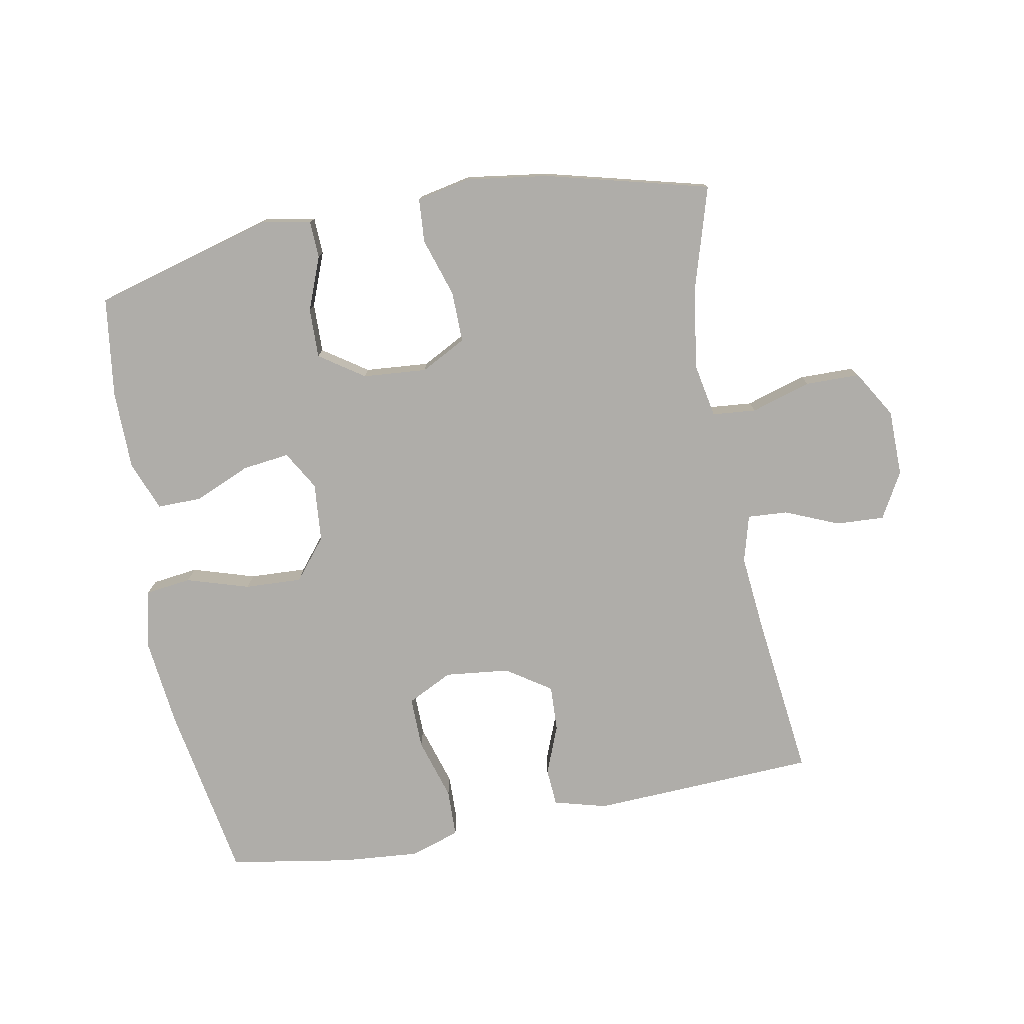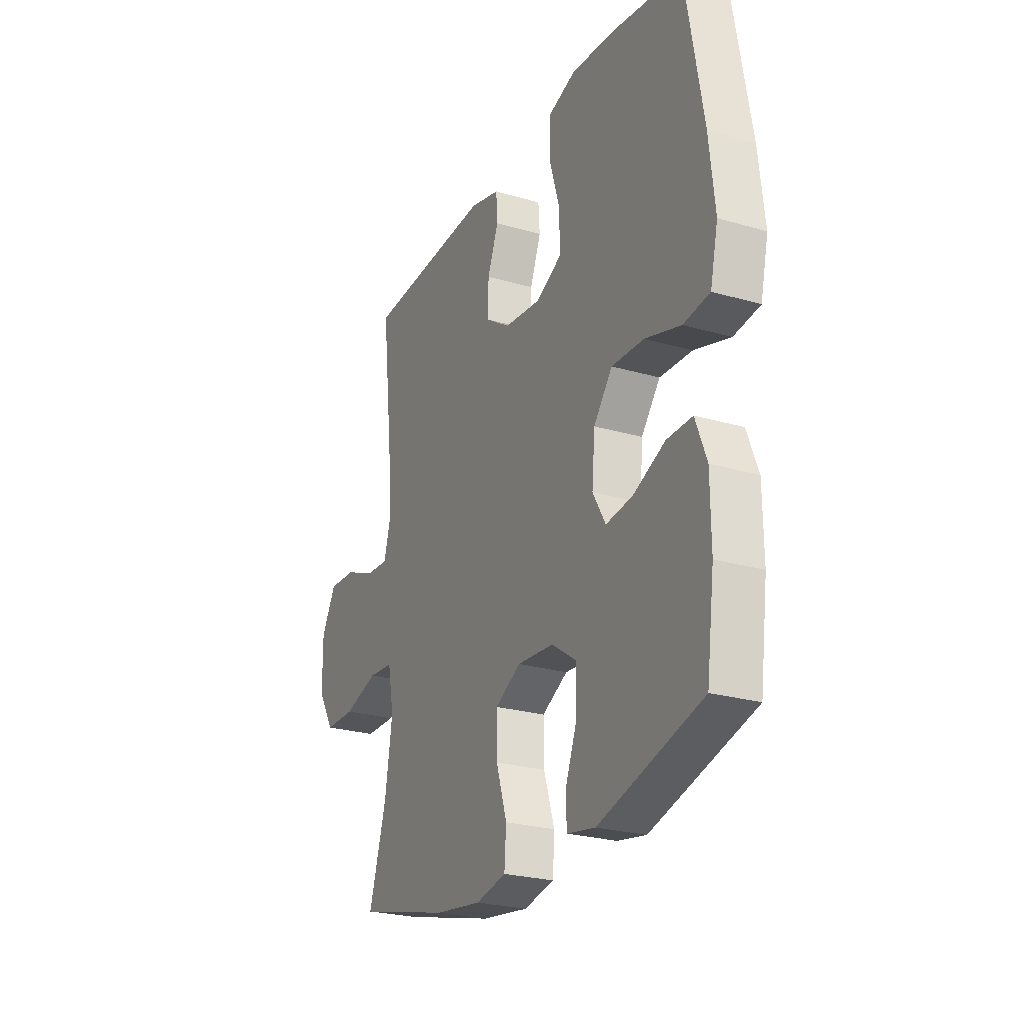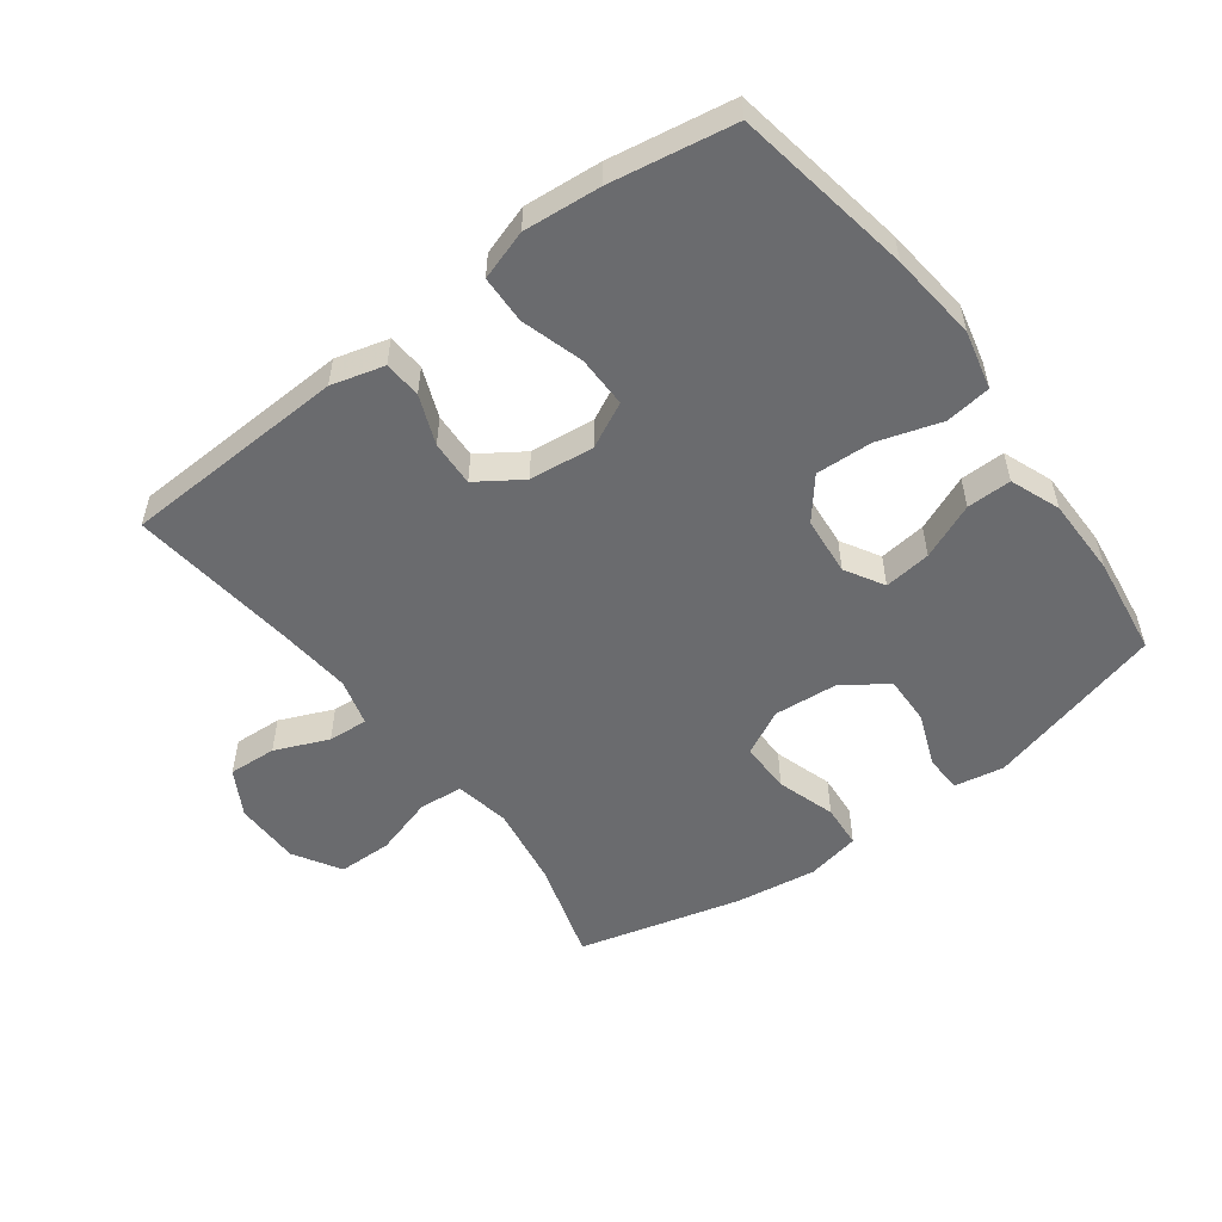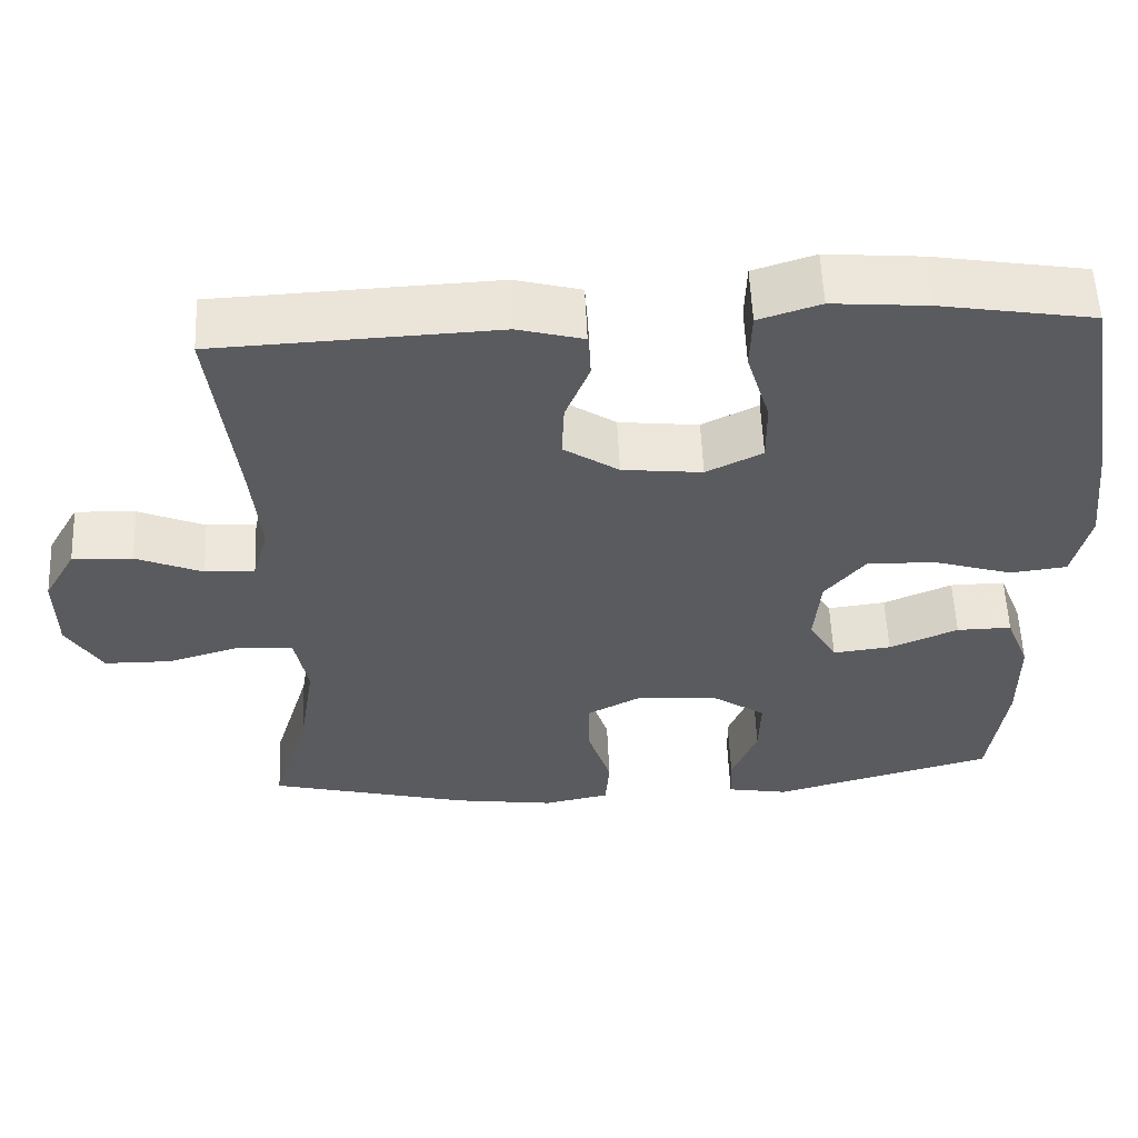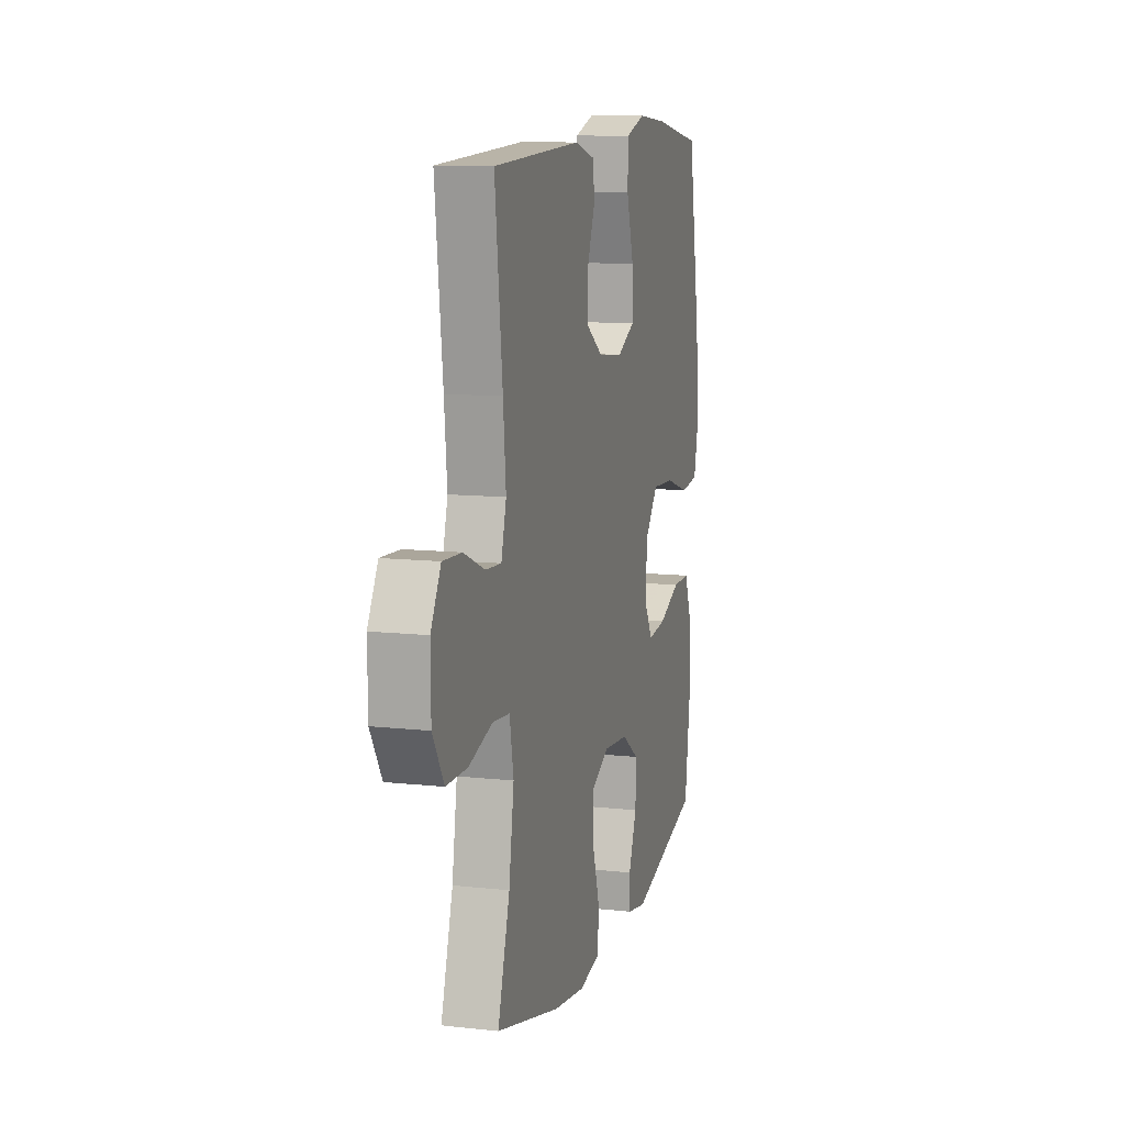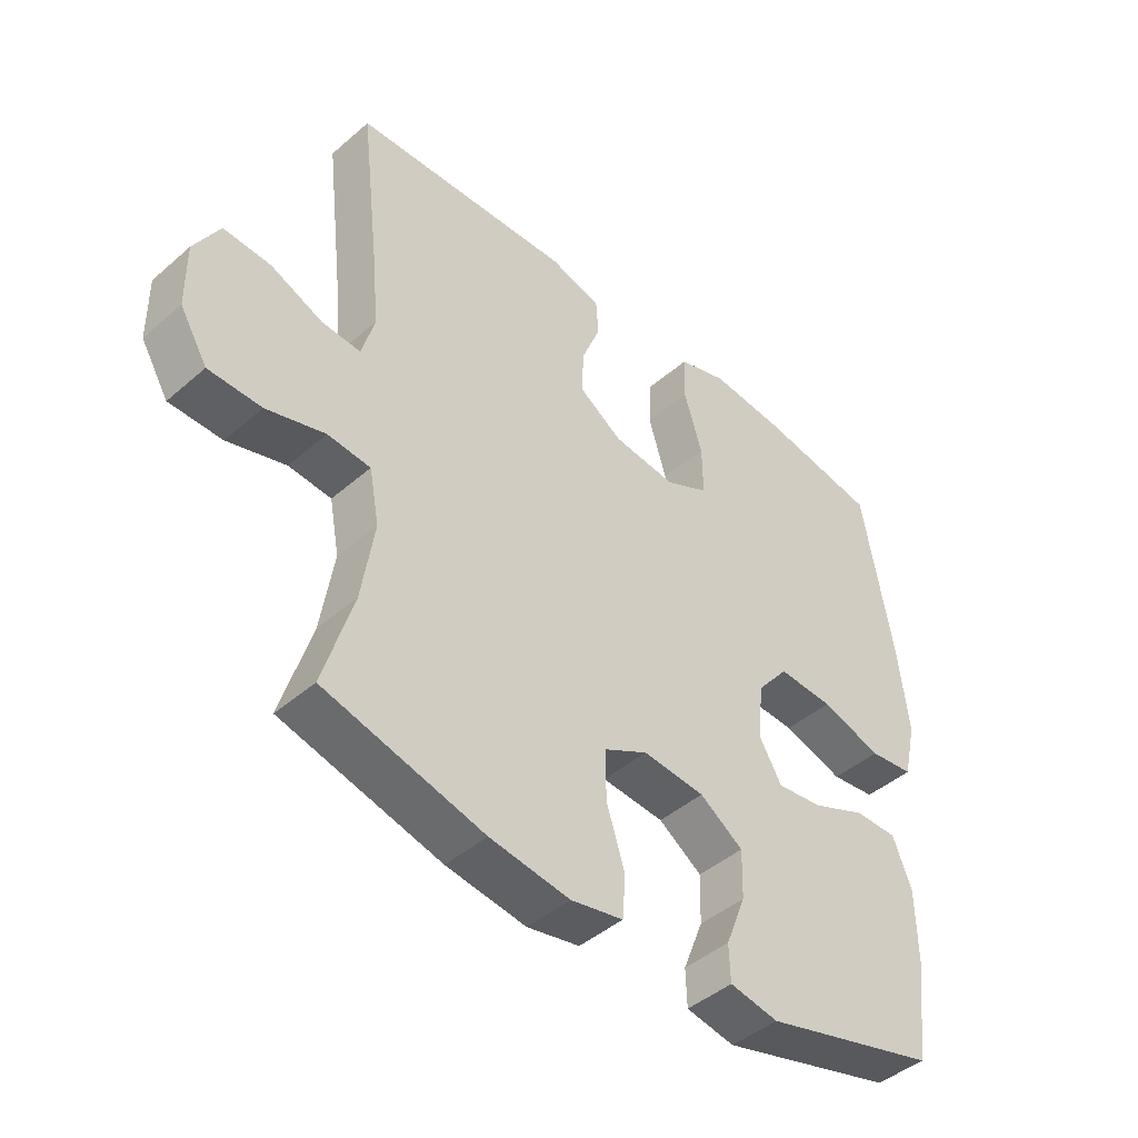
<metadata>
{"format":"obj","ext":"obj","renderer":"f3d","projection":"perspective","resolution":1024,"background":"white","views":[{"elev":-77.3,"azim":-169.4,"up":"+Y"},{"elev":-25.1,"azim":64.7,"up":"+Z"},{"elev":-53.4,"azim":36.6,"up":"+Y"},{"elev":56.8,"azim":-2.5,"up":"+Z"},{"elev":10.9,"azim":-74.7,"up":"+Z"},{"elev":-44.6,"azim":-44.8,"up":"+Z"}]}
</metadata>
<code>
v -0.5 0.07 0.5
v -0.151 0.07 0.516
v -0.069 0.07 0.494
v -0.065 0.07 0.436
v -0.095 0.07 0.36
v -0.098 0.07 0.289
v -0.029 0.07 0.243
v 0.071 0.07 0.232
v 0.141 0.07 0.267
v 0.14 0.07 0.347
v 0.111 0.07 0.443
v 0.113 0.07 0.517
v 0.19 0.07 0.542
v 0.309 0.07 0.532
v 0.5 0.07 0.5
v 0.548 0.07 0.223
v 0.563 0.07 0.087
v 0.542 0.07 -0.004
v 0.471 0.07 -0.013
v 0.374 0.07 0.017
v 0.286 0.07 0.021
v 0.235 0.07 -0.042
v 0.227 0.07 -0.133
v 0.262 0.07 -0.193
v 0.335 0.07 -0.184
v 0.421 0.07 -0.147
v 0.49 0.07 -0.146
v 0.52 0.07 -0.223
v 0.521 0.07 -0.345
v 0.5 0.07 -0.5
v 0.221 0.07 -0.577
v 0.144 0.07 -0.563
v 0.142 0.07 -0.505
v 0.174 0.07 -0.423
v 0.176 0.07 -0.346
v 0.107 0.07 -0.299
v 0.008 0.07 -0.291
v -0.062 0.07 -0.328
v -0.061 0.07 -0.407
v -0.032 0.07 -0.498
v -0.037 0.07 -0.566
v -0.12 0.07 -0.583
v -0.247 0.07 -0.565
v -0.5 0.07 -0.5
v -0.453 0.07 -0.343
v -0.433 0.07 -0.215
v -0.449 0.07 -0.13
v -0.517 0.07 -0.124
v -0.61 0.07 -0.152
v -0.694 0.07 -0.151
v -0.738 0.07 -0.078
v -0.739 0.07 0.025
v -0.699 0.07 0.096
v -0.624 0.07 0.092
v -0.541 0.07 0.057
v -0.479 0.07 0.053
v -0.459 0.07 0.126
v -0.47 0.07 0.243
v -0.5 0 0.5
v -0.151 0 0.516
v -0.069 0 0.494
v -0.065 0 0.436
v -0.095 0 0.36
v -0.098 0 0.289
v -0.029 0 0.243
v 0.071 0 0.232
v 0.141 0 0.267
v 0.14 0 0.347
v 0.111 0 0.443
v 0.113 0 0.517
v 0.19 0 0.542
v 0.309 0 0.532
v 0.5 0 0.5
v 0.548 0 0.223
v 0.563 0 0.087
v 0.542 0 -0.004
v 0.471 0 -0.013
v 0.374 0 0.017
v 0.286 0 0.021
v 0.235 0 -0.042
v 0.227 0 -0.133
v 0.262 0 -0.193
v 0.335 0 -0.184
v 0.421 0 -0.147
v 0.49 0 -0.146
v 0.52 0 -0.223
v 0.521 0 -0.345
v 0.5 0 -0.5
v 0.221 0 -0.577
v 0.144 0 -0.563
v 0.142 0 -0.505
v 0.174 0 -0.423
v 0.176 0 -0.346
v 0.107 0 -0.299
v 0.008 0 -0.291
v -0.062 0 -0.328
v -0.061 0 -0.407
v -0.032 0 -0.498
v -0.037 0 -0.566
v -0.12 0 -0.583
v -0.247 0 -0.565
v -0.5 0 -0.5
v -0.453 0 -0.343
v -0.433 0 -0.215
v -0.449 0 -0.13
v -0.517 0 -0.124
v -0.61 0 -0.152
v -0.694 0 -0.151
v -0.738 0 -0.078
v -0.739 0 0.025
v -0.699 0 0.096
v -0.624 0 0.092
v -0.541 0 0.057
v -0.479 0 0.053
v -0.459 0 0.126
v -0.47 0 0.243
f 53 54 55
f 52 53 55
f 51 52 55
f 50 51 55
f 49 50 55
f 48 49 55
f 47 48 55 56
f 46 47 56 57
f 43 44 45
f 42 43 45
f 41 42 45
f 40 41 45
f 39 40 45
f 38 39 45 46
f 37 38 46 57
f 32 33 34
f 31 32 34
f 30 31 34
f 29 30 34
f 28 29 34
f 27 28 34
f 26 27 34
f 25 26 34
f 24 25 34 35
f 23 24 35 36
f 18 19 20
f 17 18 20
f 16 17 20
f 15 16 20
f 14 15 20
f 13 14 20
f 12 13 20
f 11 12 20
f 10 11 20
f 9 10 20 21
f 8 9 21 22
f 3 4 5
f 2 3 5
f 1 2 5
f 58 1 5
f 58 5 6
f 37 57 58
f 36 37 58
f 23 36 58
f 22 23 58
f 8 22 58
f 7 8 58
f 6 7 58
f 113 112 111
f 113 111 110
f 113 110 109
f 113 109 108
f 113 108 107
f 113 107 106
f 114 113 106 105
f 115 114 105 104
f 103 102 101
f 103 101 100
f 103 100 99
f 103 99 98
f 103 98 97
f 104 103 97 96
f 115 104 96 95
f 92 91 90
f 92 90 89
f 92 89 88
f 92 88 87
f 92 87 86
f 92 86 85
f 92 85 84
f 92 84 83
f 93 92 83 82
f 94 93 82 81
f 78 77 76
f 78 76 75
f 78 75 74
f 78 74 73
f 78 73 72
f 78 72 71
f 78 71 70
f 78 70 69
f 78 69 68
f 79 78 68 67
f 80 79 67 66
f 63 62 61
f 63 61 60
f 63 60 59
f 63 59 116
f 64 63 116
f 116 115 95
f 116 95 94
f 116 94 81
f 116 81 80
f 116 80 66
f 116 66 65
f 116 65 64
f 1 59 60 2
f 2 60 61 3
f 3 61 62 4
f 4 62 63 5
f 5 63 64 6
f 6 64 65 7
f 7 65 66 8
f 8 66 67 9
f 9 67 68 10
f 10 68 69 11
f 11 69 70 12
f 12 70 71 13
f 13 71 72 14
f 14 72 73 15
f 15 73 74 16
f 16 74 75 17
f 17 75 76 18
f 18 76 77 19
f 19 77 78 20
f 20 78 79 21
f 21 79 80 22
f 22 80 81 23
f 23 81 82 24
f 24 82 83 25
f 25 83 84 26
f 26 84 85 27
f 27 85 86 28
f 28 86 87 29
f 29 87 88 30
f 30 88 89 31
f 31 89 90 32
f 32 90 91 33
f 33 91 92 34
f 34 92 93 35
f 35 93 94 36
f 36 94 95 37
f 37 95 96 38
f 38 96 97 39
f 39 97 98 40
f 40 98 99 41
f 41 99 100 42
f 42 100 101 43
f 43 101 102 44
f 44 102 103 45
f 45 103 104 46
f 46 104 105 47
f 47 105 106 48
f 48 106 107 49
f 49 107 108 50
f 50 108 109 51
f 51 109 110 52
f 52 110 111 53
f 53 111 112 54
f 54 112 113 55
f 55 113 114 56
f 56 114 115 57
f 57 115 116 58
f 58 116 59 1

</code>
